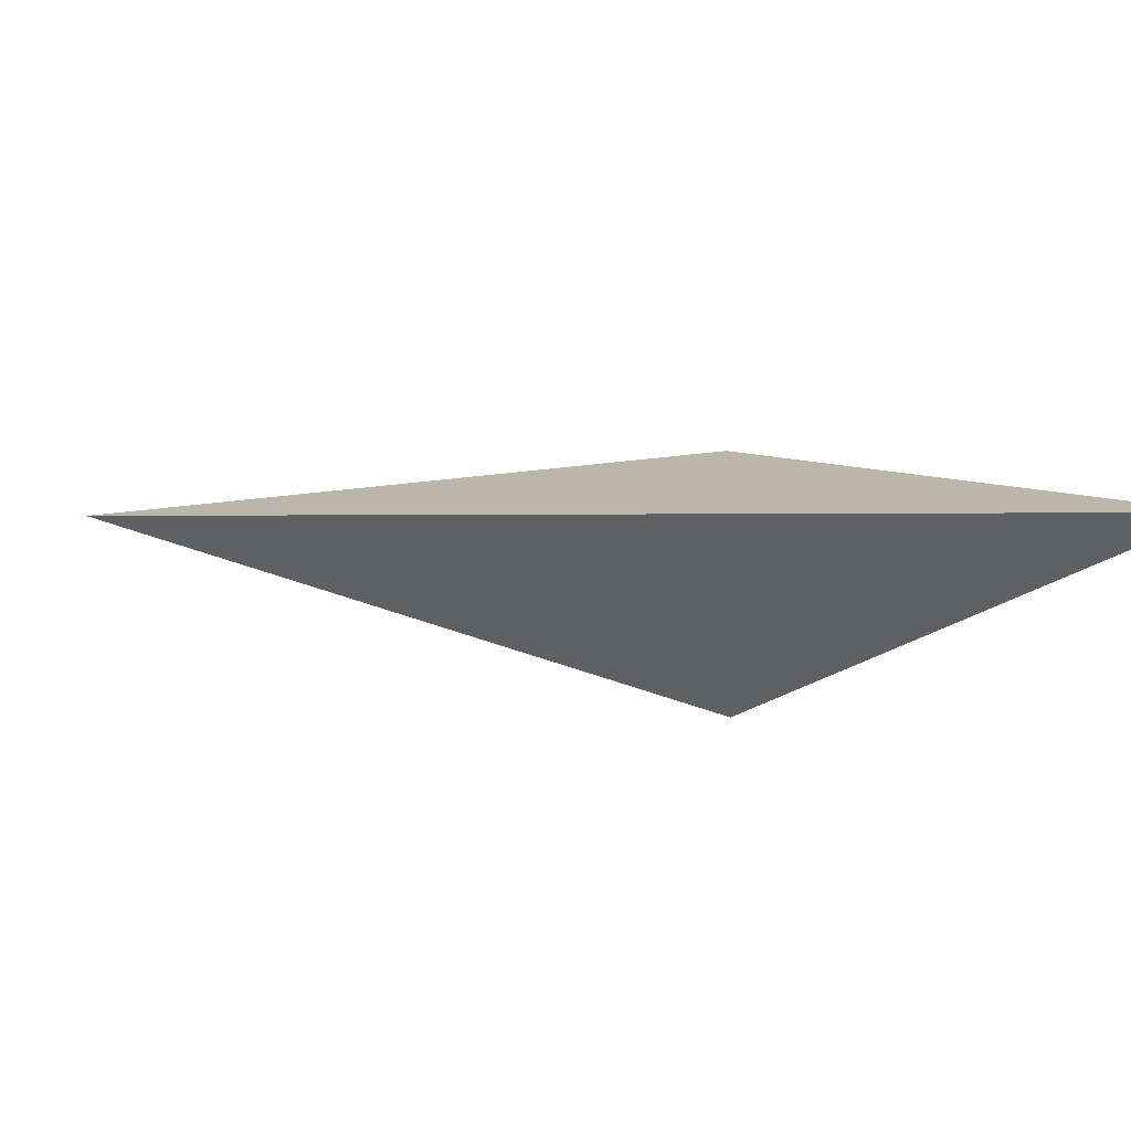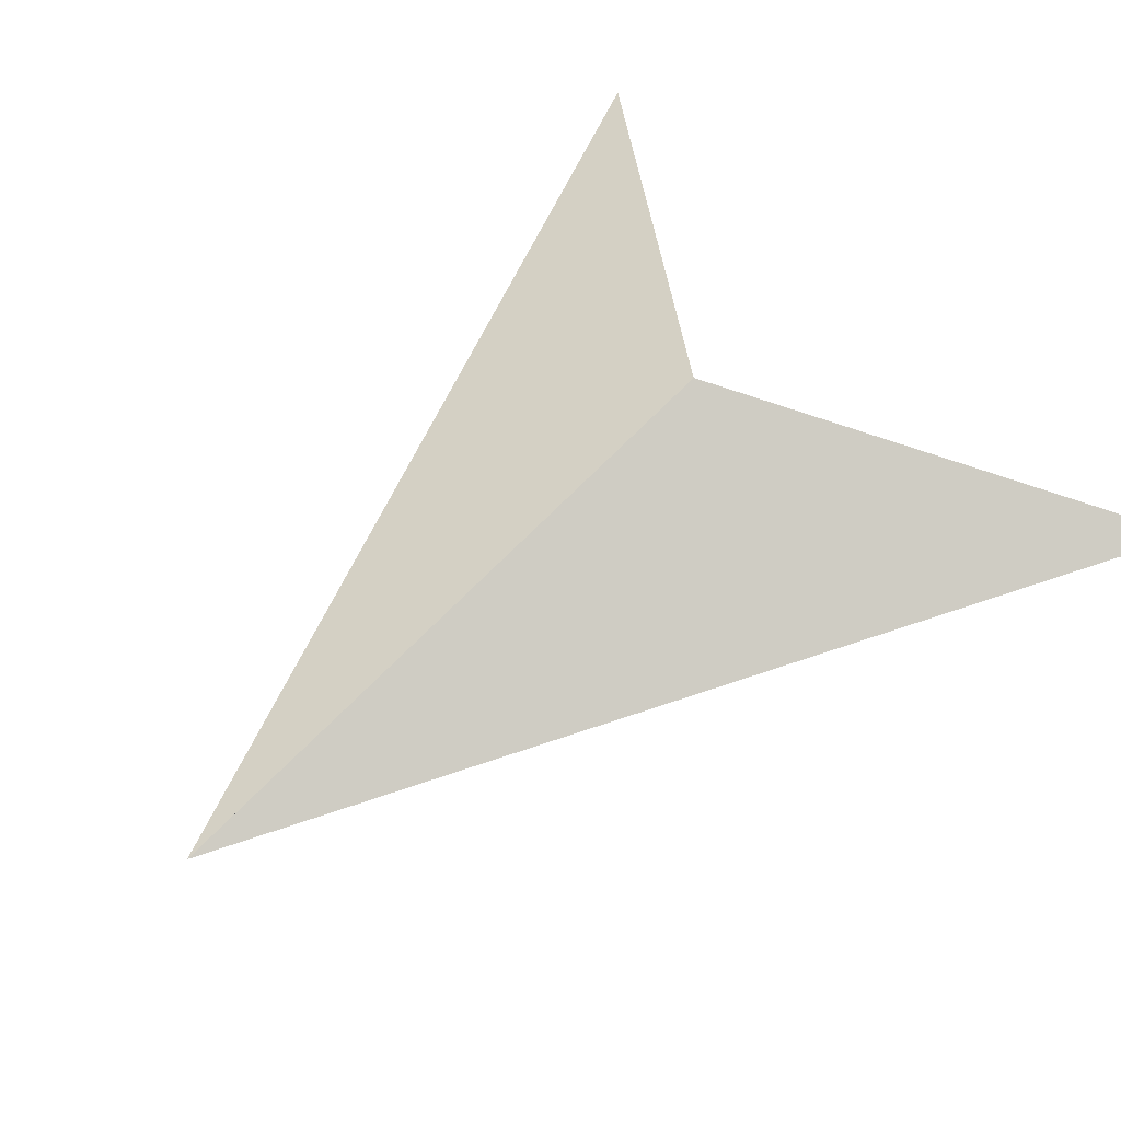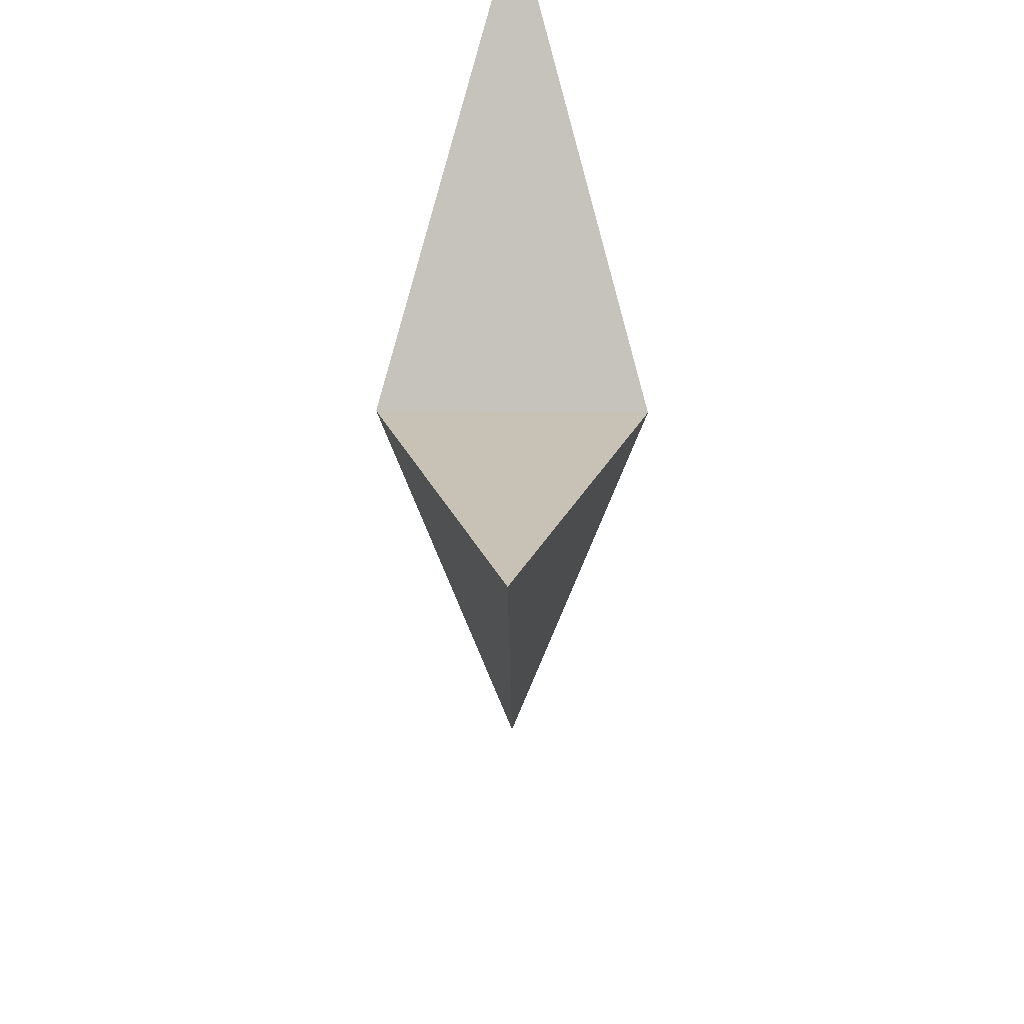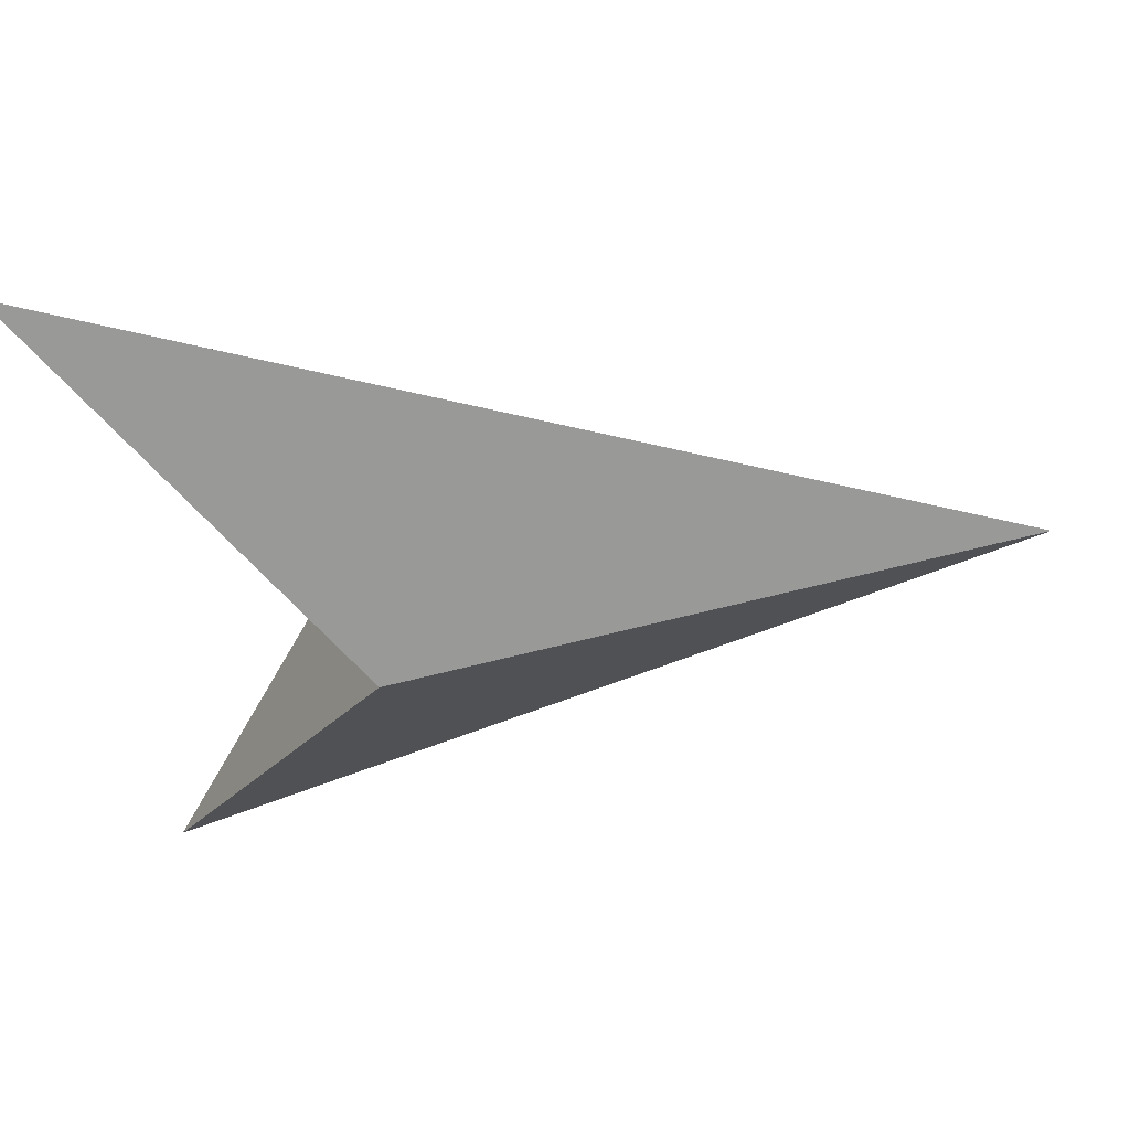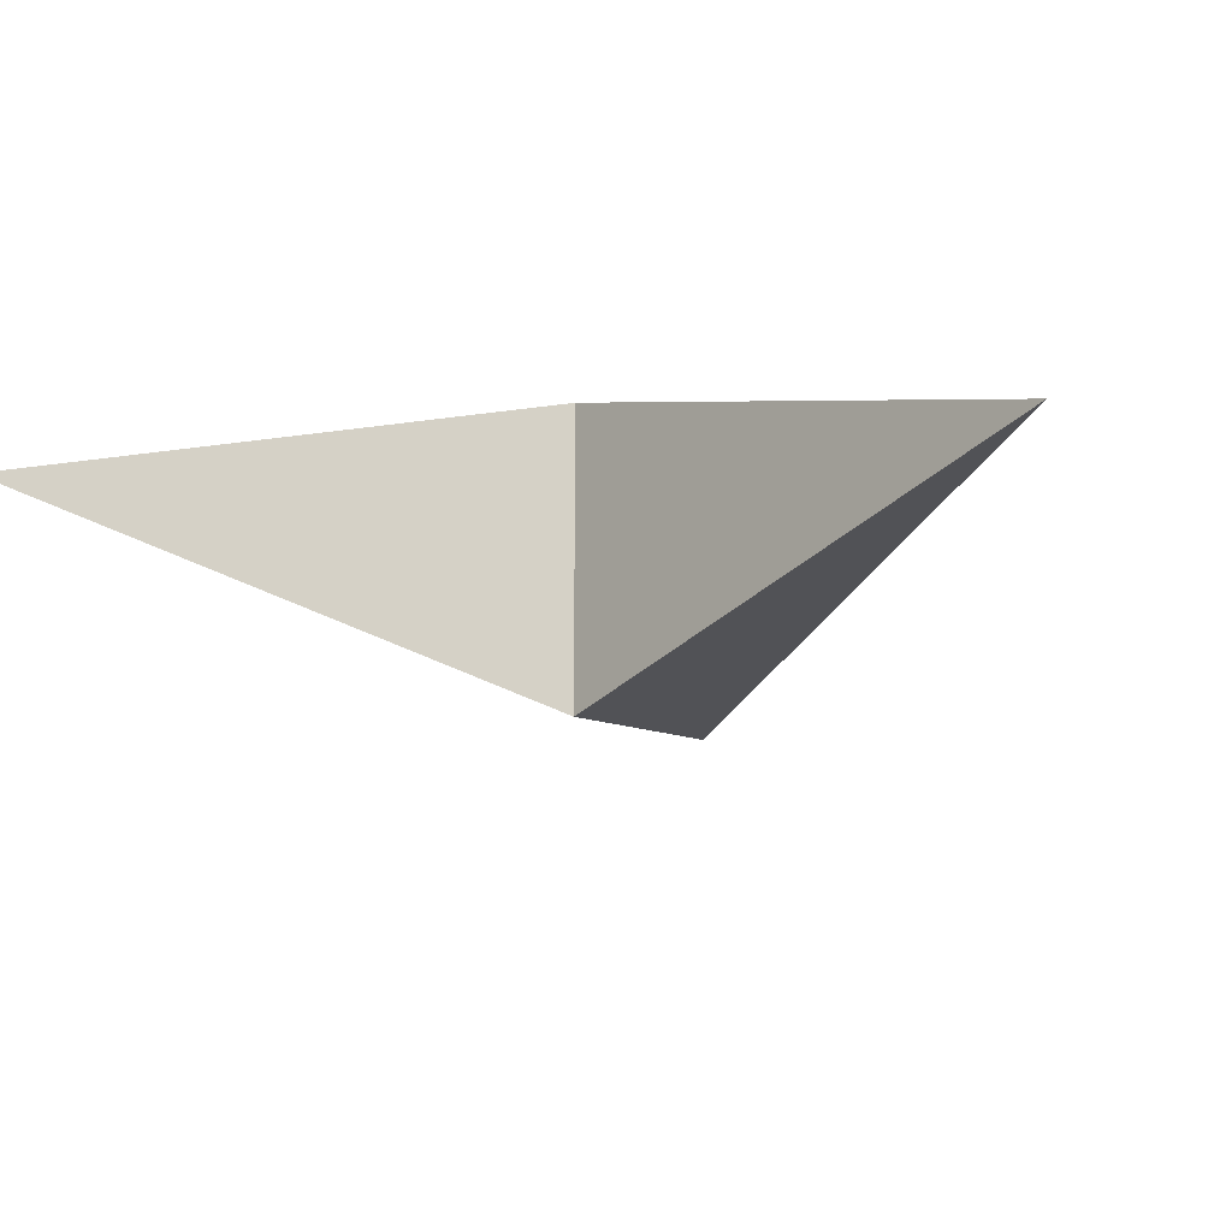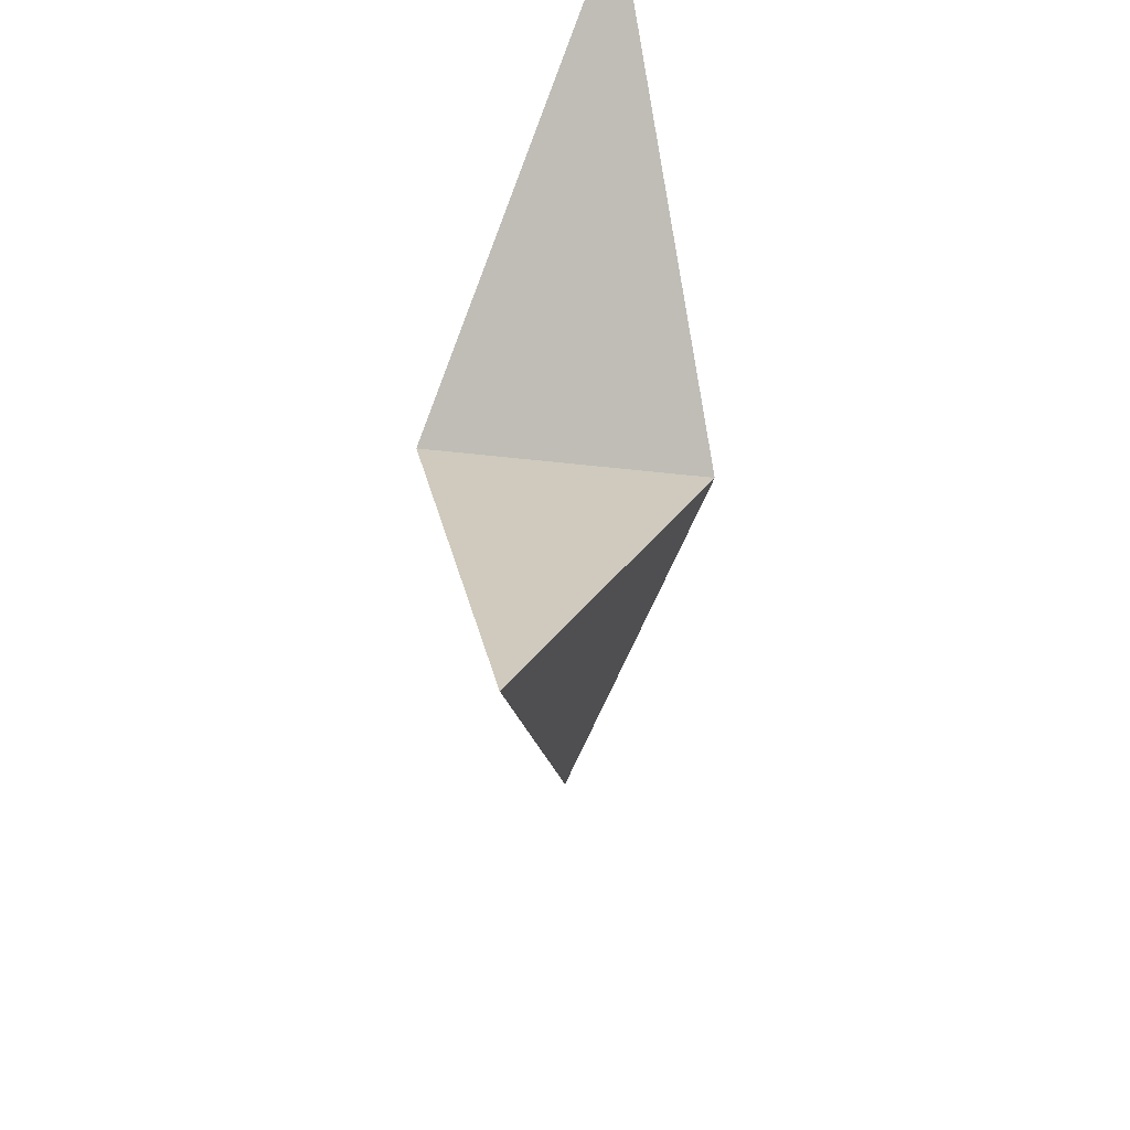
<metadata>
{"format":"obj","ext":"obj","renderer":"f3d","projection":"perspective","resolution":1024,"background":"white","views":[{"elev":-14.4,"azim":-112.6,"up":"+Y"},{"elev":57.8,"azim":-133.4,"up":"+Y"},{"elev":54.9,"azim":-89.5,"up":"+Z"},{"elev":-41.2,"azim":96.1,"up":"+Y"},{"elev":-16.5,"azim":11.3,"up":"+Y"},{"elev":58.1,"azim":-83.2,"up":"+Z"}]}
</metadata>
<code>
o Mesh1_Model
v 2.1e-05 0 -0.02352
v 2.1e-05 0.005 0
v -0.01468 0 0.01068
v 2.1e-05 0 0
v 2.1e-05 -0.005 0
v 0.01472 0 0.01068
f 1 2 3
f 4 3 2
f 3 4 5
f 4 6 5
f 6 4 2
f 6 5 1
f 1 3 5
f 1 5 4
f 1 4 2
f 6 2 1

</code>
